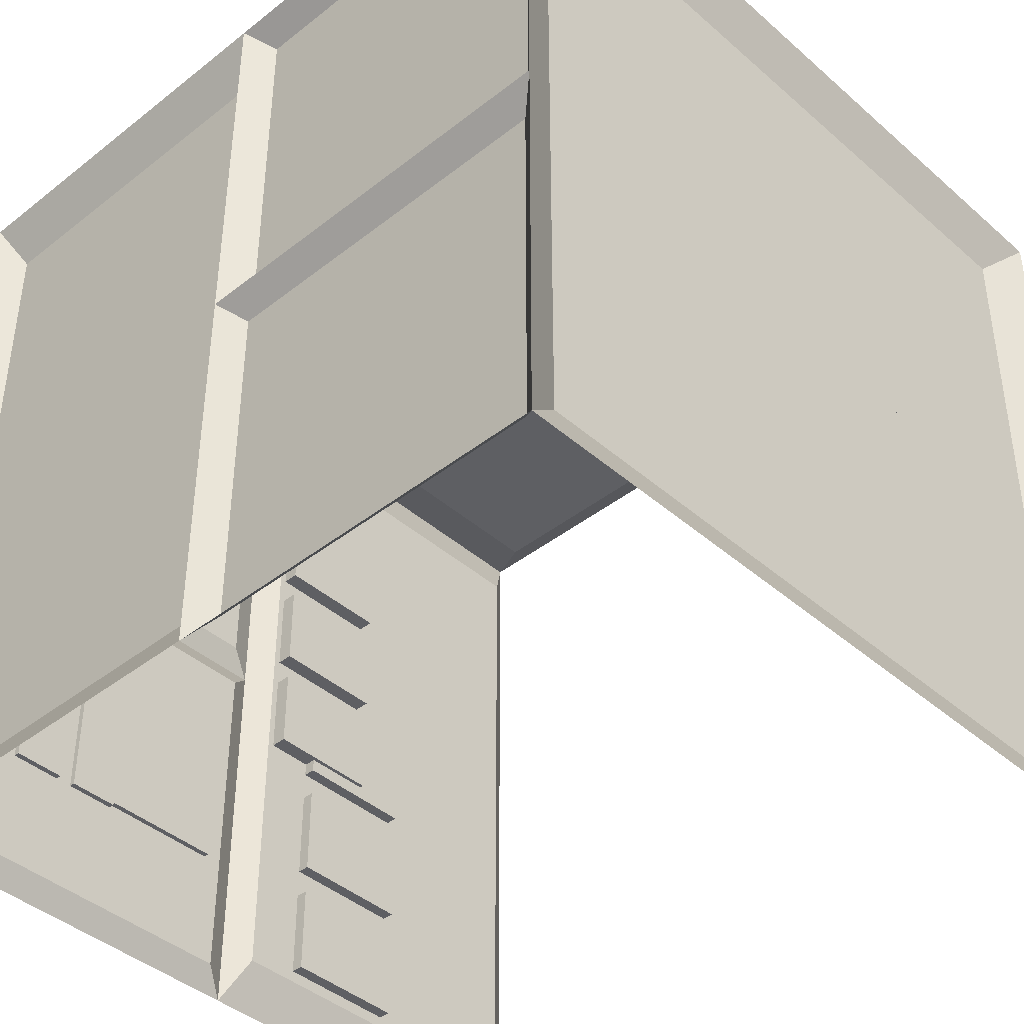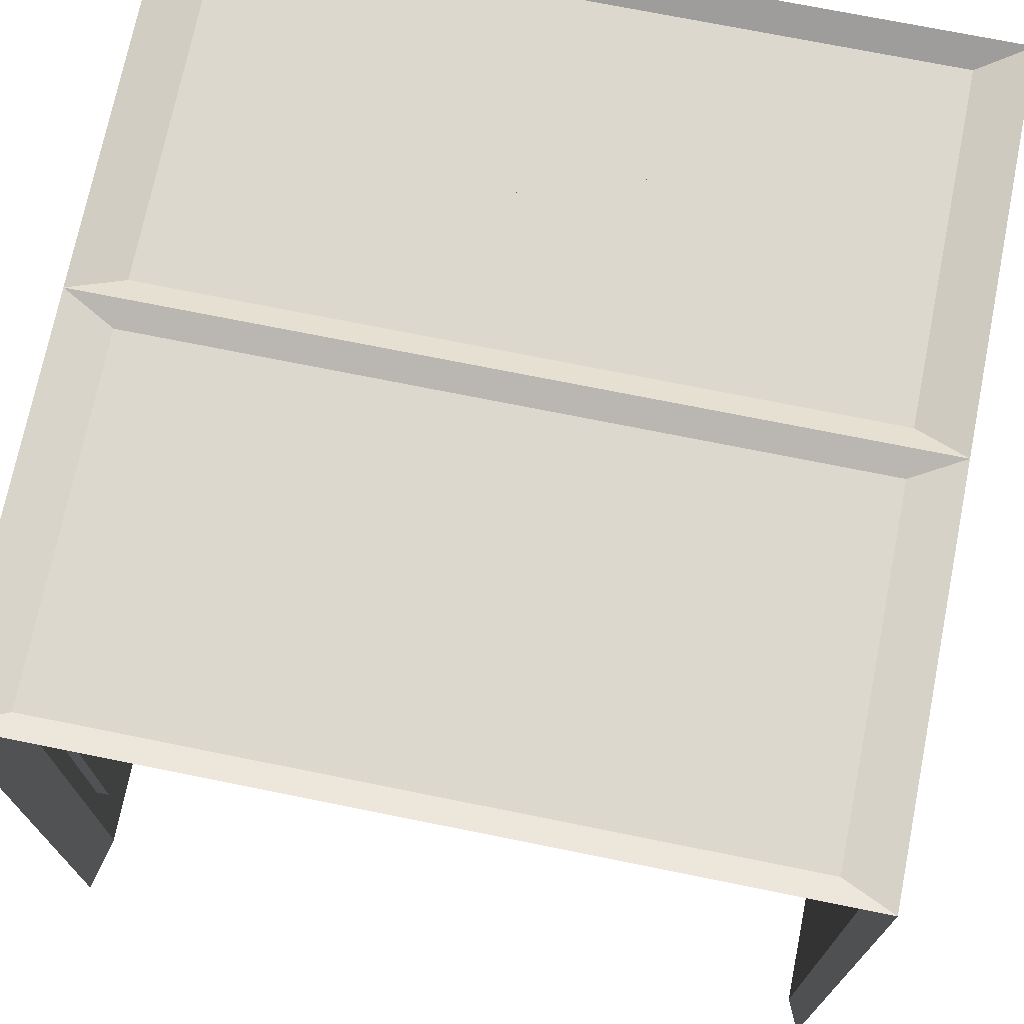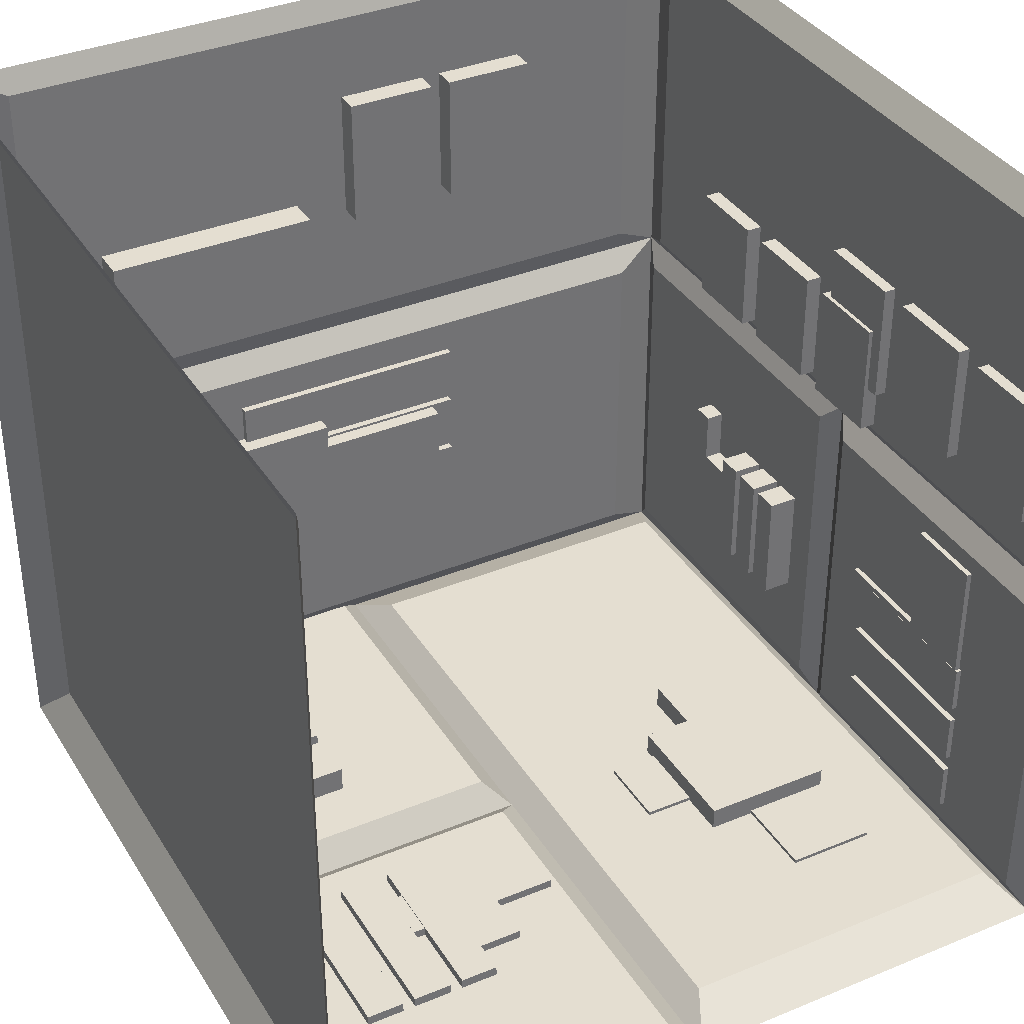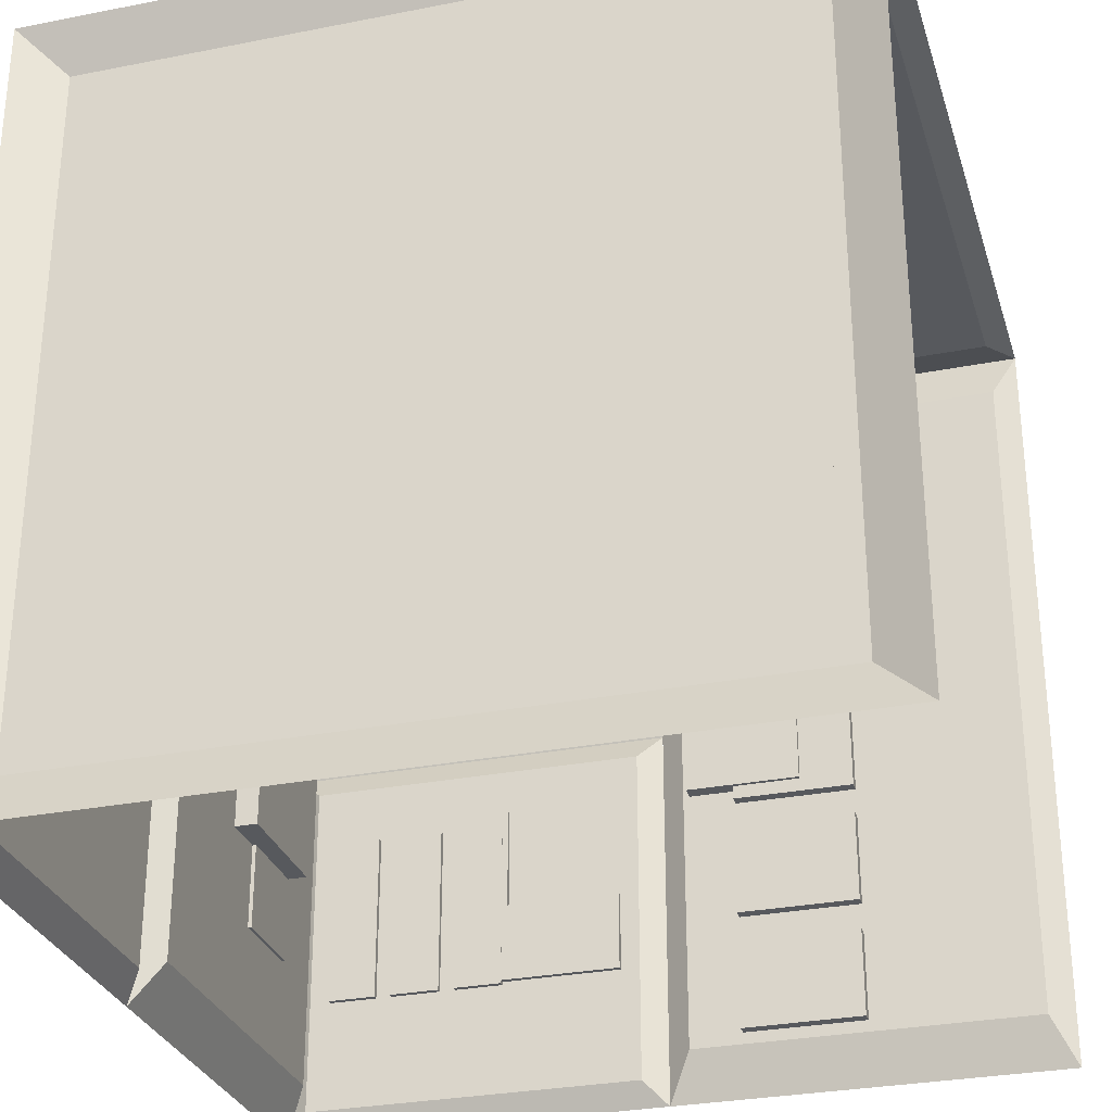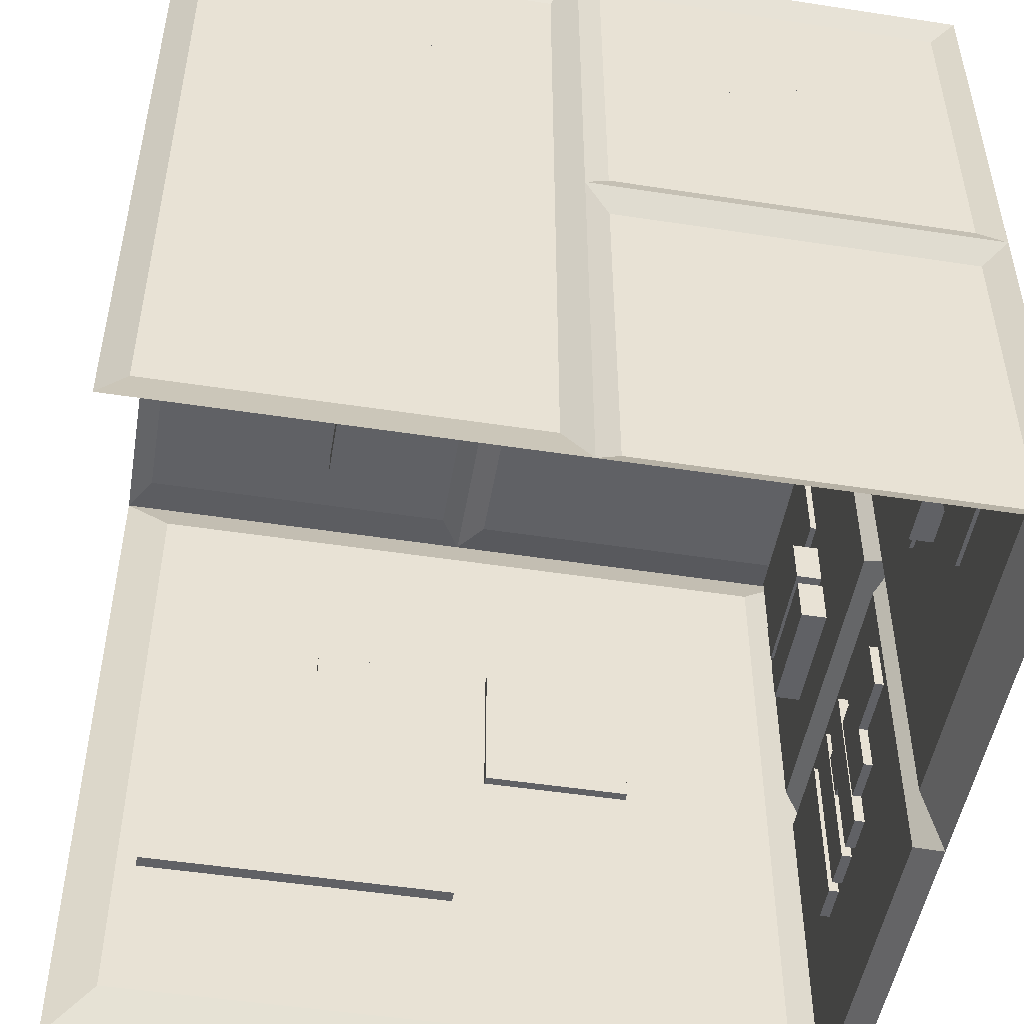
<metadata>
{"format":"obj","ext":"obj","renderer":"f3d","projection":"perspective","resolution":1024,"background":"white","views":[{"elev":-41.6,"azim":-136.5,"up":"+Y"},{"elev":72.4,"azim":11.4,"up":"+Y"},{"elev":36.5,"azim":-28.2,"up":"+Z"},{"elev":-29.6,"azim":-73.8,"up":"+Y"},{"elev":-49.8,"azim":80.4,"up":"+Y"}]}
</metadata>
<code>
v  -7.779 15.56 -15.56
v  -7.779 15.56 -0
v  -7.346 14.59 -0.9645
v  -7.346 14.59 -14.59
v  -7.779 0 -0
v  -7.346 0.9645 -0.9645
v  -7.779 -0 -15.56
v  -7.346 0.9645 -14.59
v  -7.346 10.6 -11.49
v  -7.346 10.6 -8.421
v  -7.164 10.6 -8.421
v  -7.164 10.6 -11.49
v  -7.346 7.506 -8.421
v  -7.164 7.506 -8.421
v  -7.346 7.506 -11.49
v  -7.164 7.506 -11.49
v  -7.346 10.6 -7.74
v  -7.346 10.6 -4.673
v  -7.164 10.6 -4.673
v  -7.164 10.6 -7.74
v  -7.346 7.506 -4.673
v  -7.164 7.506 -4.673
v  -7.346 7.506 -7.74
v  -7.164 7.506 -7.74
v  -7.346 10.01 -7.784
v  -7.346 10.01 -1.369
v  -7.089 10.01 -1.369
v  -7.089 10.01 -7.784
v  -7.346 4.098 -1.369
v  -7.089 4.098 -1.369
v  -7.346 4.098 -7.784
v  -7.089 4.098 -7.784
v  7.779 15.56 -15.56
v  7.779 15.56 -7.778
v  6.814 15.2 -8.261
v  6.814 15.2 -15.07
v  -7.779 15.56 -7.778
v  -6.814 15.2 -8.261
v  -6.814 15.2 -15.07
v  2.352 15.2 -12.44
v  2.352 15.2 -11.5
v  2.352 15.06 -11.5
v  2.352 15.06 -12.44
v  -2.597 15.2 -11.5
v  -2.597 15.06 -11.5
v  -2.597 15.2 -12.44
v  -2.597 15.06 -12.44
v  2.352 15.2 -11.18
v  2.352 15.2 -10.2
v  2.352 15.06 -10.2
v  2.352 15.06 -11.18
v  -2.597 15.2 -10.2
v  -2.597 15.06 -10.2
v  -2.597 15.2 -11.18
v  -2.597 15.06 -11.18
v  2.352 15.2 -9.888
v  2.352 15.2 -8.943
v  2.352 15.06 -8.943
v  2.352 15.06 -9.888
v  -2.597 15.2 -8.943
v  -2.597 15.06 -8.943
v  -2.597 15.2 -9.888
v  -2.597 15.06 -9.888
v  1.88 15.2 -11.87
v  1.88 15.2 -10.26
v  1.88 14.75 -10.26
v  1.88 14.75 -11.87
v  -0.8268 15.2 -10.26
v  -0.8268 14.75 -10.26
v  -0.8268 15.2 -9.748
v  -0.8268 14.75 -9.748
v  -3.514 15.2 -9.748
v  -3.514 14.75 -9.748
v  -3.514 15.2 -10.98
v  -3.514 14.75 -10.98
v  -3.514 15.2 -12.21
v  -3.514 14.75 -12.21
v  -0.8268 15.2 -12.21
v  -0.8268 14.75 -12.21
v  -0.8268 15.2 -11.87
v  -0.8268 14.75 -11.87
v  7.779 15.56 0
v  -6.814 15.34 -0.4823
v  6.814 15.34 -0.4823
v  -6.814 15.34 -7.296
v  6.814 15.34 -7.296
v  4.168 15.34 -2.214
v  2.337 15.34 -2.214
v  2.337 14.86 -2.214
v  4.168 14.86 -2.214
v  2.337 15.34 -4.854
v  2.337 14.86 -4.854
v  4.168 15.34 -4.854
v  4.168 14.86 -4.854
v  1.93 15.34 -2.214
v  0.099 15.34 -2.214
v  0.099 14.86 -2.214
v  1.93 14.86 -2.214
v  0.099 15.34 -4.854
v  0.099 14.86 -4.854
v  1.93 15.34 -4.854
v  1.93 14.86 -4.854
v  -1.011 15.34 -4.451
v  -5.323 15.34 -4.451
v  -5.323 14.68 -4.451
v  -1.011 14.68 -4.451
v  -5.323 15.34 -6.399
v  -5.323 14.68 -6.399
v  -1.011 15.34 -6.399
v  -1.011 14.68 -6.399
v  7.779 -0 -15.56
v  7.779 -0 -7.778
v  7.505 0.4823 -8.261
v  7.505 0.4823 -15.07
v  7.779 7.778 -7.778
v  7.505 7.296 -8.261
v  7.779 7.778 -15.56
v  7.505 7.296 -15.07
v  7.505 2.698 -14.65
v  7.505 2.698 -13.68
v  7.394 2.698 -13.68
v  7.394 2.698 -14.65
v  7.505 6.099 -13.68
v  7.394 6.099 -13.68
v  7.505 6.099 -14.65
v  7.394 6.099 -14.65
v  7.505 2.698 -13.35
v  7.505 2.698 -12.35
v  7.394 2.698 -12.35
v  7.394 2.698 -13.35
v  7.505 6.099 -12.35
v  7.394 6.099 -12.35
v  7.505 6.099 -13.35
v  7.394 6.099 -13.35
v  7.505 2.698 -12.02
v  7.505 2.698 -11.05
v  7.394 2.698 -11.05
v  7.394 2.698 -12.02
v  7.505 6.099 -11.05
v  7.394 6.099 -11.05
v  7.505 6.099 -12.02
v  7.394 6.099 -12.02
v  7.505 2.761 -11.84
v  7.505 2.761 -8.642
v  7.398 2.761 -8.642
v  7.398 2.761 -11.84
v  7.505 4.329 -8.642
v  7.398 4.329 -8.642
v  7.505 4.329 -10.93
v  7.398 4.329 -10.93
v  7.505 6.366 -10.93
v  7.398 6.366 -10.93
v  7.505 6.366 -11.84
v  7.398 6.366 -11.84
v  7.779 0 0
v  7.423 14.59 -0.4823
v  7.423 0.9645 -0.4823
v  7.423 14.59 -7.296
v  7.423 0.9645 -7.296
v  7.423 1.195 -3.827
v  7.423 2.955 -3.827
v  7.186 2.955 -3.827
v  7.186 1.195 -3.827
v  7.423 2.955 -6.235
v  7.186 2.955 -6.235
v  7.423 1.195 -6.235
v  7.186 1.195 -6.235
v  7.423 3.542 -3.827
v  7.423 5.368 -3.827
v  7.186 5.368 -3.827
v  7.186 3.542 -3.827
v  7.423 5.368 -6.235
v  7.186 5.368 -6.235
v  7.423 3.542 -6.235
v  7.186 3.542 -6.235
v  7.423 5.954 -3.827
v  7.423 7.715 -3.827
v  7.186 7.715 -3.827
v  7.186 5.954 -3.827
v  7.423 7.715 -6.235
v  7.186 7.715 -6.235
v  7.423 5.954 -6.235
v  7.186 5.954 -6.235
v  7.423 6.221 -4.882
v  7.423 7.867 -4.882
v  7.105 7.867 -4.882
v  7.105 6.221 -4.882
v  7.423 7.867 -7.166
v  7.105 7.867 -7.166
v  7.423 6.221 -7.166
v  7.105 6.221 -7.166
v  7.423 8.415 -4.882
v  7.423 10.12 -4.882
v  7.105 10.12 -4.882
v  7.105 8.415 -4.882
v  7.423 10.12 -7.166
v  7.105 10.12 -7.166
v  7.423 8.415 -7.166
v  7.105 8.415 -7.166
v  7.423 10.67 -4.882
v  7.423 12.32 -4.882
v  7.105 12.32 -4.882
v  7.105 10.67 -4.882
v  7.423 12.32 -7.166
v  7.105 12.32 -7.166
v  7.423 10.67 -7.166
v  7.105 10.67 -7.166
v  7.573 8.261 -15.07
v  7.573 15.07 -15.07
v  7.573 8.261 -8.261
v  7.573 15.07 -8.261
v  7.573 10.9 -13.13
v  7.573 10.37 -13.13
v  6.979 10.37 -13.13
v  6.979 10.9 -13.13
v  7.573 10.37 -10.81
v  6.979 10.37 -10.81
v  7.573 10.9 -10.81
v  6.979 10.9 -10.81
v  7.573 10.19 -13.13
v  7.573 9.639 -13.13
v  6.979 9.639 -13.13
v  6.979 10.19 -13.13
v  7.573 9.639 -10.81
v  6.979 9.639 -10.81
v  7.573 10.19 -10.81
v  6.979 10.19 -10.81
v  7.573 9.461 -13.13
v  7.573 8.927 -13.13
v  6.979 8.927 -13.13
v  6.979 9.461 -13.13
v  7.573 8.927 -10.81
v  6.979 8.927 -10.81
v  7.573 9.461 -10.81
v  6.979 9.461 -10.81
v  7.573 12.39 -13.36
v  7.573 10.61 -13.36
v  7.211 10.61 -13.36
v  7.211 12.39 -13.36
v  7.573 10.61 -11.47
v  7.211 10.61 -11.47
v  7.573 11.95 -11.47
v  7.211 11.95 -11.47
v  7.573 11.95 -10.42
v  7.211 11.95 -10.42
v  7.573 12.39 -10.42
v  7.211 12.39 -10.42
v  0 15.56 -15.56
v  0.4823 14.59 -15.06
v  7.296 14.59 -15.06
v  0 -0 -15.56
v  0.4823 0.9645 -15.06
v  7.296 0.9645 -15.06
v  5.825 7.152 -15.06
v  2.137 7.152 -15.06
v  2.137 7.152 -14.99
v  5.825 7.152 -14.99
v  2.137 5.663 -15.06
v  2.137 5.663 -14.99
v  4.05 5.663 -15.06
v  4.05 5.663 -14.99
v  4.05 3.008 -15.06
v  4.05 3.008 -14.99
v  5.825 3.008 -15.06
v  5.825 3.008 -14.99
v  5.14 8.647 -15.06
v  4.103 8.647 -15.06
v  4.103 8.647 -14.6
v  5.14 8.647 -14.6
v  4.103 7.413 -15.06
v  4.103 7.413 -14.6
v  3.122 7.413 -15.06
v  3.122 7.413 -14.6
v  3.122 4.708 -15.06
v  3.122 4.708 -14.6
v  4.453 4.708 -15.06
v  4.453 4.708 -14.6
v  5.784 4.708 -15.06
v  5.784 4.708 -14.6
v  5.784 7.413 -15.06
v  5.784 7.413 -14.6
v  5.14 7.413 -15.06
v  5.14 7.413 -14.6
v  -7.779 7.778 -15.56
v  -7.296 8.261 -15.07
v  -7.296 15.07 -15.07
v  0 7.778 -15.56
v  -0.4823 8.261 -15.07
v  -0.4823 15.07 -15.07
v  -6.634 14.49 -15.07
v  -6.634 12.24 -15.07
v  -6.634 12.24 -14.94
v  -6.634 14.49 -14.94
v  -3.08 12.24 -15.07
v  -3.08 12.24 -14.94
v  -3.08 14.49 -15.07
v  -3.08 14.49 -14.94
v  -5.636 11.69 -15.07
v  -5.636 10.69 -15.07
v  -5.636 10.69 -14.53
v  -5.636 11.69 -14.53
v  -3.178 10.69 -15.07
v  -3.178 10.69 -14.53
v  -3.178 11.69 -15.07
v  -3.178 11.69 -14.53
v  -5.636 10.46 -15.07
v  -5.636 9.46 -15.07
v  -5.636 9.46 -14.53
v  -5.636 10.46 -14.53
v  -3.178 9.46 -15.07
v  -3.178 9.46 -14.53
v  -3.178 10.46 -15.07
v  -3.178 10.46 -14.53
v  -0.4823 0.4823 -15.14
v  -7.296 0.4823 -15.14
v  -0.4823 7.296 -15.14
v  -7.296 7.296 -15.14
v  -3.034 3.899 -15.14
v  -1.906 3.899 -15.14
v  -1.906 3.899 -14.97
v  -3.034 3.899 -14.97
v  -1.906 4.861 -15.14
v  -1.906 4.861 -14.97
v  -0.6659 4.861 -15.14
v  -0.6659 4.861 -14.97
v  -0.6659 5.907 -15.14
v  -0.6659 5.907 -14.97
v  -2.374 5.907 -15.14
v  -2.374 5.907 -14.97
v  -4.082 5.907 -15.14
v  -4.082 5.907 -14.97
v  -4.082 4.861 -15.14
v  -4.082 4.861 -14.97
v  -3.034 4.861 -15.14
v  -3.034 4.861 -14.97
v  -5.575 3.23 -15.14
v  -4.822 3.23 -15.14
v  -4.822 3.23 -14.94
v  -5.575 3.23 -14.94
v  -4.822 6.588 -15.14
v  -4.822 6.588 -14.94
v  -5.575 6.588 -15.14
v  -5.575 6.588 -14.94
v  -4.57 3.23 -15.14
v  -3.789 3.23 -15.14
v  -3.789 3.23 -14.94
v  -4.57 3.23 -14.94
v  -3.789 6.588 -15.14
v  -3.789 6.588 -14.94
v  -4.57 6.588 -15.14
v  -4.57 6.588 -14.94
v  -3.538 3.23 -15.14
v  -2.784 3.23 -15.14
v  -2.784 3.23 -14.94
v  -3.538 3.23 -14.94
v  -2.784 6.588 -15.14
v  -2.784 6.588 -14.94
v  -3.538 6.588 -15.14
v  -3.538 6.588 -14.94
g tunnel
f 1 2 3 4
f 2 5 6 3
f 5 7 8 6
f 7 1 4 8
f 4 3 6 8
f 9 10 11 12
f 10 13 14 11
f 13 15 16 14
f 15 9 12 16
f 12 11 14 16
f 17 18 19 20
f 18 21 22 19
f 21 23 24 22
f 23 17 20 24
f 20 19 22 24
f 25 26 27 28
f 26 29 30 27
f 29 31 32 30
f 31 25 28 32
f 28 27 30 32
f 33 34 35 36
f 34 37 38 35
f 37 1 39 38
f 1 33 36 39
f 36 35 38 39
f 40 41 42 43
f 41 44 45 42
f 44 46 47 45
f 46 40 43 47
f 43 42 45 47
f 48 49 50 51
f 49 52 53 50
f 52 54 55 53
f 54 48 51 55
f 51 50 53 55
f 56 57 58 59
f 57 60 61 58
f 60 62 63 61
f 62 56 59 63
f 59 58 61 63
f 64 65 66 67
f 65 68 69 66
f 68 70 71 69
f 70 72 73 71
f 72 74 75 73
f 74 76 77 75
f 76 78 79 77
f 78 80 81 79
f 80 64 67 81
f 75 77 79 81
f 75 81 67 66
f 75 66 69 71
f 75 71 73
f 82 2 83 84
f 2 37 85 83
f 37 34 86 85
f 34 82 84 86
f 84 83 85 86
f 87 88 89 90
f 88 91 92 89
f 91 93 94 92
f 93 87 90 94
f 90 89 92 94
f 95 96 97 98
f 96 99 100 97
f 99 101 102 100
f 101 95 98 102
f 98 97 100 102
f 103 104 105 106
f 104 107 108 105
f 107 109 110 108
f 109 103 106 110
f 106 105 108 110
f 111 112 113 114
f 112 115 116 113
f 115 117 118 116
f 117 111 114 118
f 114 113 116 118
f 119 120 121 122
f 120 123 124 121
f 123 125 126 124
f 125 119 122 126
f 122 121 124 126
f 127 128 129 130
f 128 131 132 129
f 131 133 134 132
f 133 127 130 134
f 130 129 132 134
f 135 136 137 138
f 136 139 140 137
f 139 141 142 140
f 141 135 138 142
f 138 137 140 142
f 143 144 145 146
f 144 147 148 145
f 147 149 150 148
f 149 151 152 150
f 151 153 154 152
f 153 143 146 154
f 146 145 148 150
f 146 150 152 154
f 155 82 156 157
f 82 34 158 156
f 34 112 159 158
f 112 155 157 159
f 157 156 158 159
f 160 161 162 163
f 161 164 165 162
f 164 166 167 165
f 166 160 163 167
f 163 162 165 167
f 168 169 170 171
f 169 172 173 170
f 172 174 175 173
f 174 168 171 175
f 171 170 173 175
f 176 177 178 179
f 177 180 181 178
f 180 182 183 181
f 182 176 179 183
f 179 178 181 183
f 184 185 186 187
f 185 188 189 186
f 188 190 191 189
f 190 184 187 191
f 187 186 189 191
f 192 193 194 195
f 193 196 197 194
f 196 198 199 197
f 198 192 195 199
f 195 194 197 199
f 200 201 202 203
f 201 204 205 202
f 204 206 207 205
f 206 200 203 207
f 203 202 205 207
f 33 117 208 209
f 117 115 210 208
f 115 34 211 210
f 34 33 209 211
f 209 208 210 211
f 212 213 214 215
f 213 216 217 214
f 216 218 219 217
f 218 212 215 219
f 215 214 217 219
f 220 221 222 223
f 221 224 225 222
f 224 226 227 225
f 226 220 223 227
f 223 222 225 227
f 228 229 230 231
f 229 232 233 230
f 232 234 235 233
f 234 228 231 235
f 231 230 233 235
f 236 237 238 239
f 237 240 241 238
f 240 242 243 241
f 242 244 245 243
f 244 246 247 245
f 246 236 239 247
f 239 238 241 243
f 239 243 245 247
f 33 248 249 250
f 248 251 252 249
f 251 111 253 252
f 111 33 250 253
f 250 249 252 253
f 254 255 256 257
f 255 258 259 256
f 258 260 261 259
f 260 262 263 261
f 262 264 265 263
f 264 254 257 265
f 257 256 259 261
f 257 261 263 265
f 266 267 268 269
f 267 270 271 268
f 270 272 273 271
f 272 274 275 273
f 274 276 277 275
f 276 278 279 277
f 278 280 281 279
f 280 282 283 281
f 282 266 269 283
f 277 279 281 283
f 277 283 269 268
f 277 268 271 273
f 277 273 275
f 1 284 285 286
f 284 287 288 285
f 287 248 289 288
f 248 1 286 289
f 286 285 288 289
f 290 291 292 293
f 291 294 295 292
f 294 296 297 295
f 296 290 293 297
f 293 292 295 297
f 298 299 300 301
f 299 302 303 300
f 302 304 305 303
f 304 298 301 305
f 301 300 303 305
f 306 307 308 309
f 307 310 311 308
f 310 312 313 311
f 312 306 309 313
f 309 308 311 313
f 7 251 314 315
f 251 287 316 314
f 287 284 317 316
f 284 7 315 317
f 315 314 316 317
f 318 319 320 321
f 319 322 323 320
f 322 324 325 323
f 324 326 327 325
f 326 328 329 327
f 328 330 331 329
f 330 332 333 331
f 332 334 335 333
f 334 318 321 335
f 329 331 333 335
f 329 335 321 320
f 329 320 323 325
f 329 325 327
f 336 337 338 339
f 337 340 341 338
f 340 342 343 341
f 342 336 339 343
f 339 338 341 343
f 344 345 346 347
f 345 348 349 346
f 348 350 351 349
f 350 344 347 351
f 347 346 349 351
f 352 353 354 355
f 353 356 357 354
f 356 358 359 357
f 358 352 355 359
f 355 354 357 359

</code>
